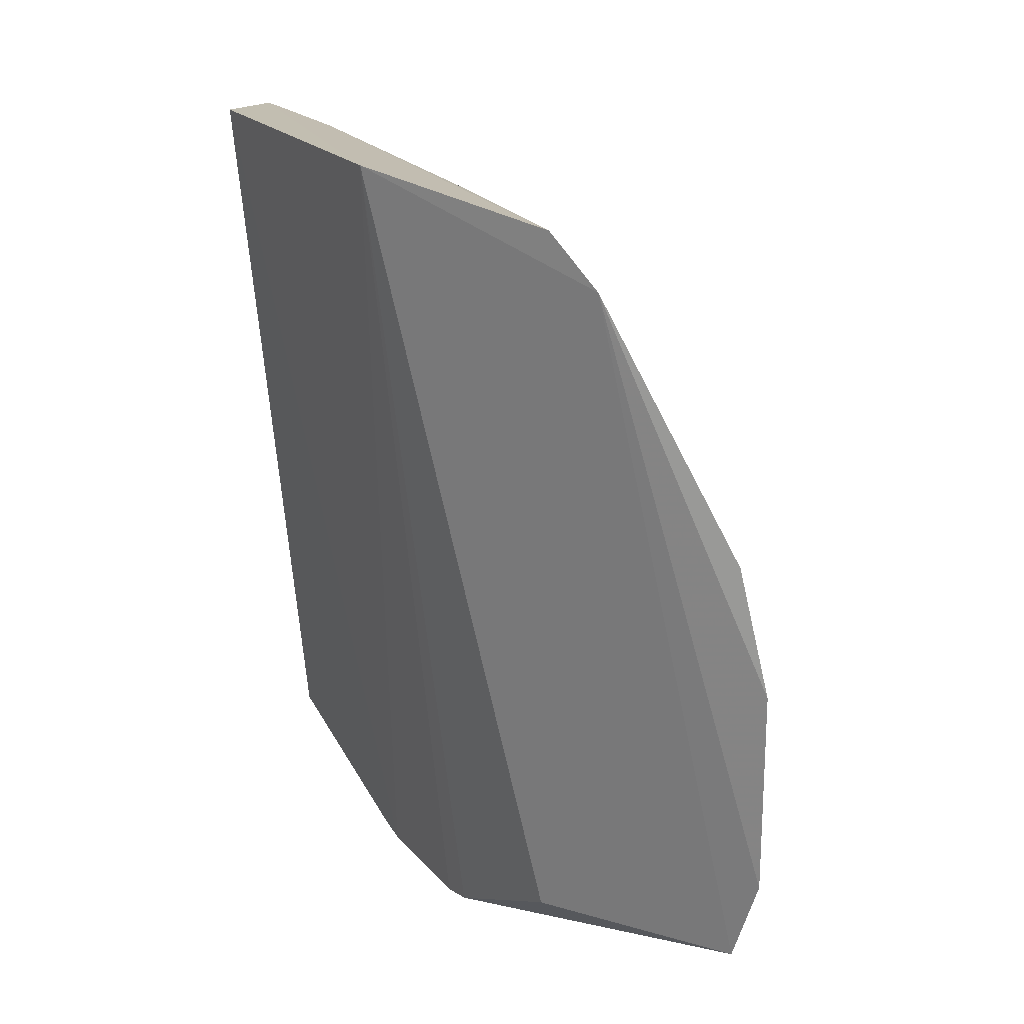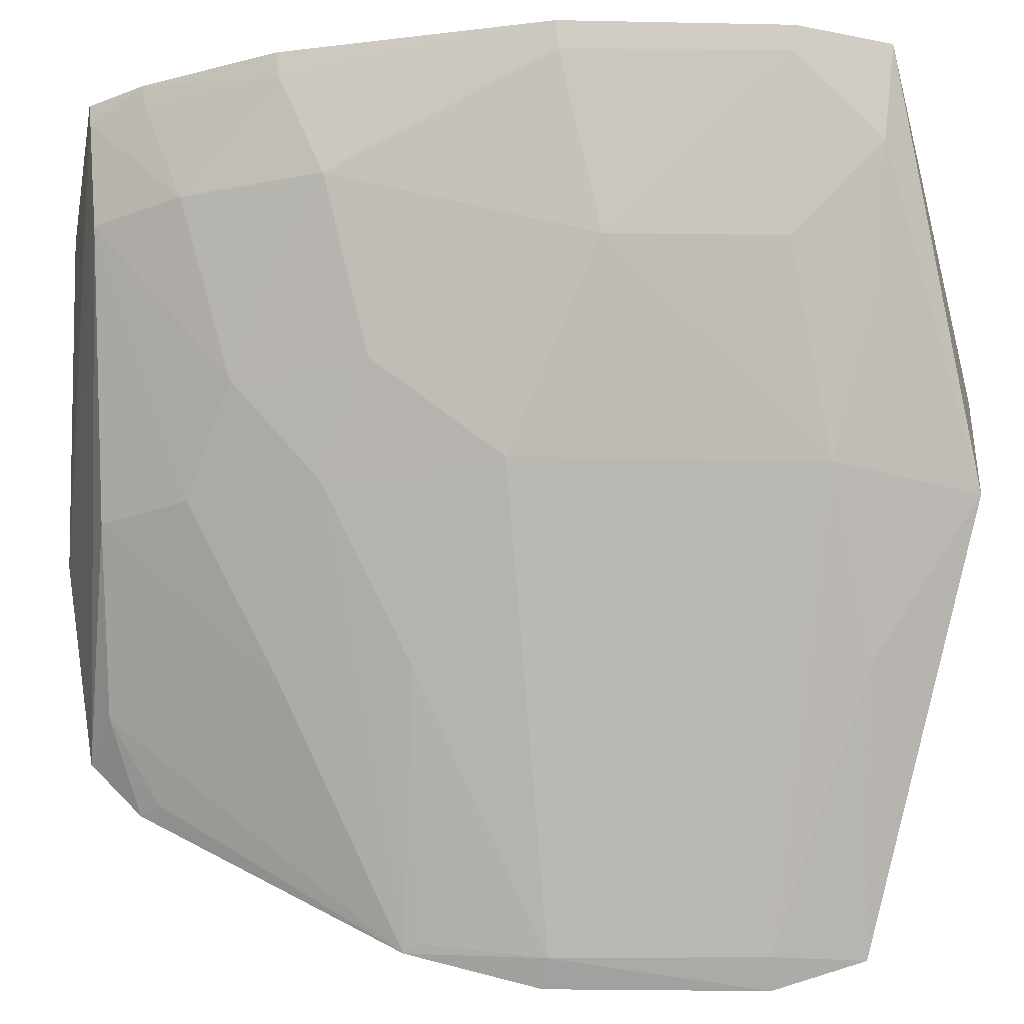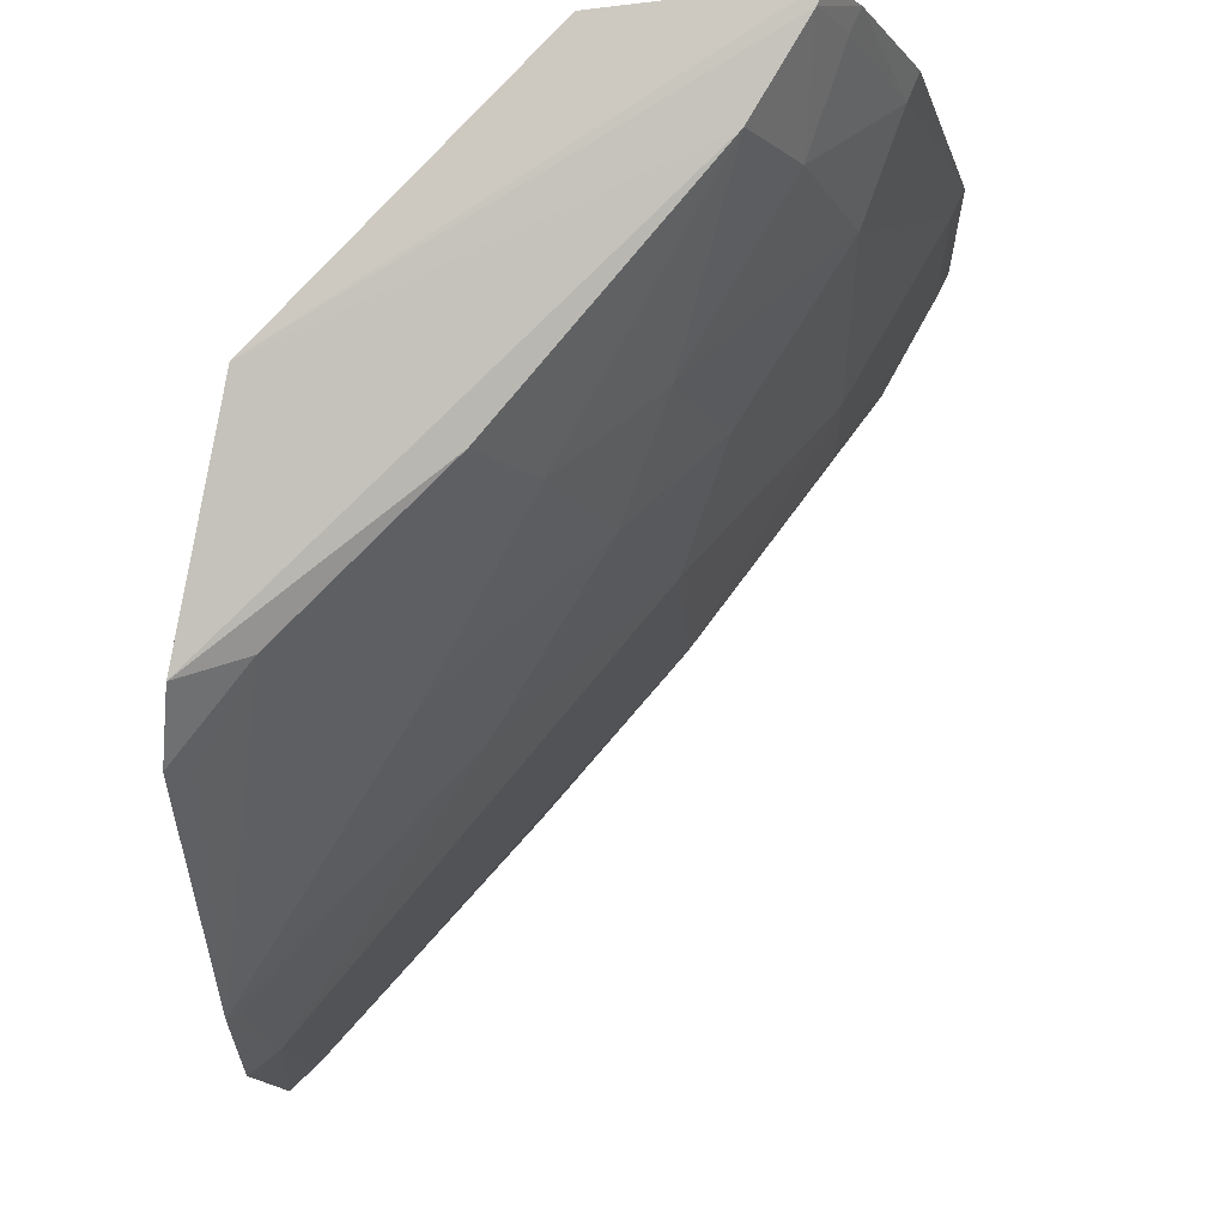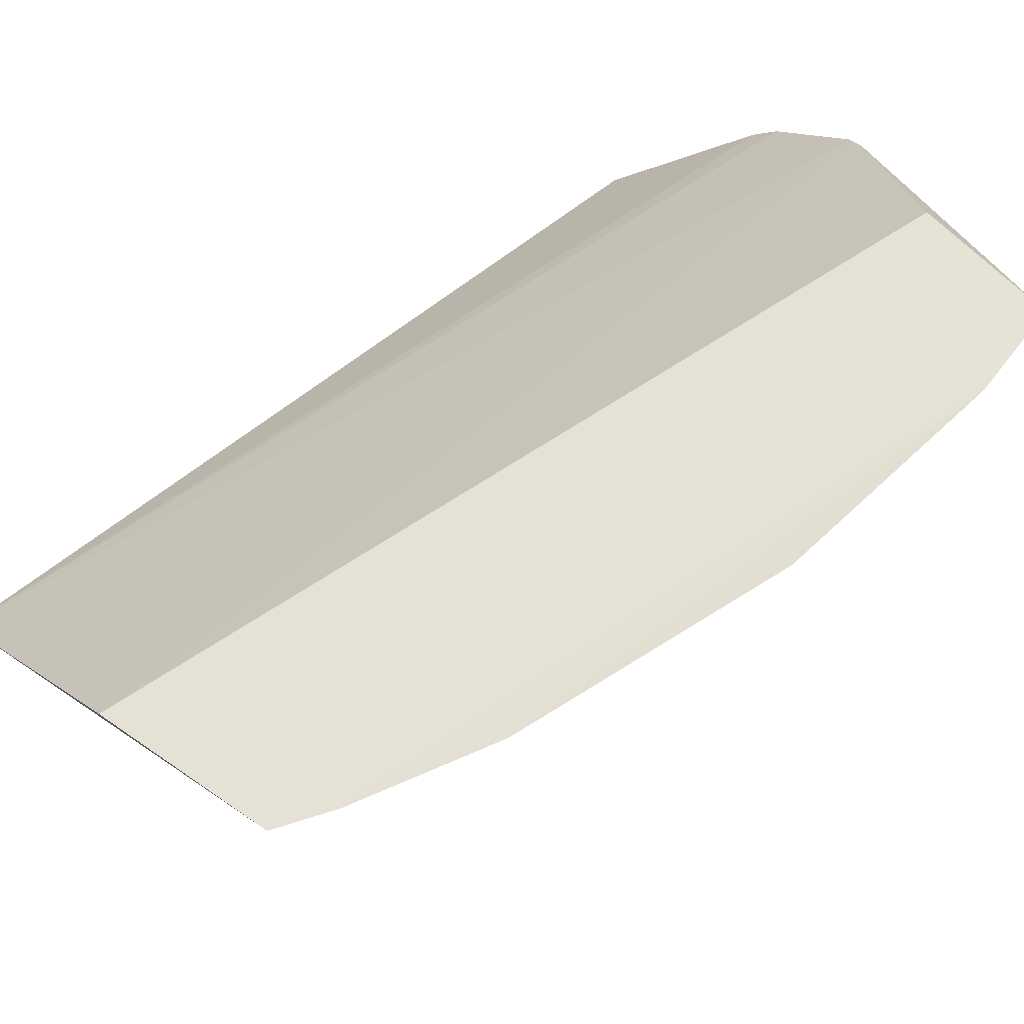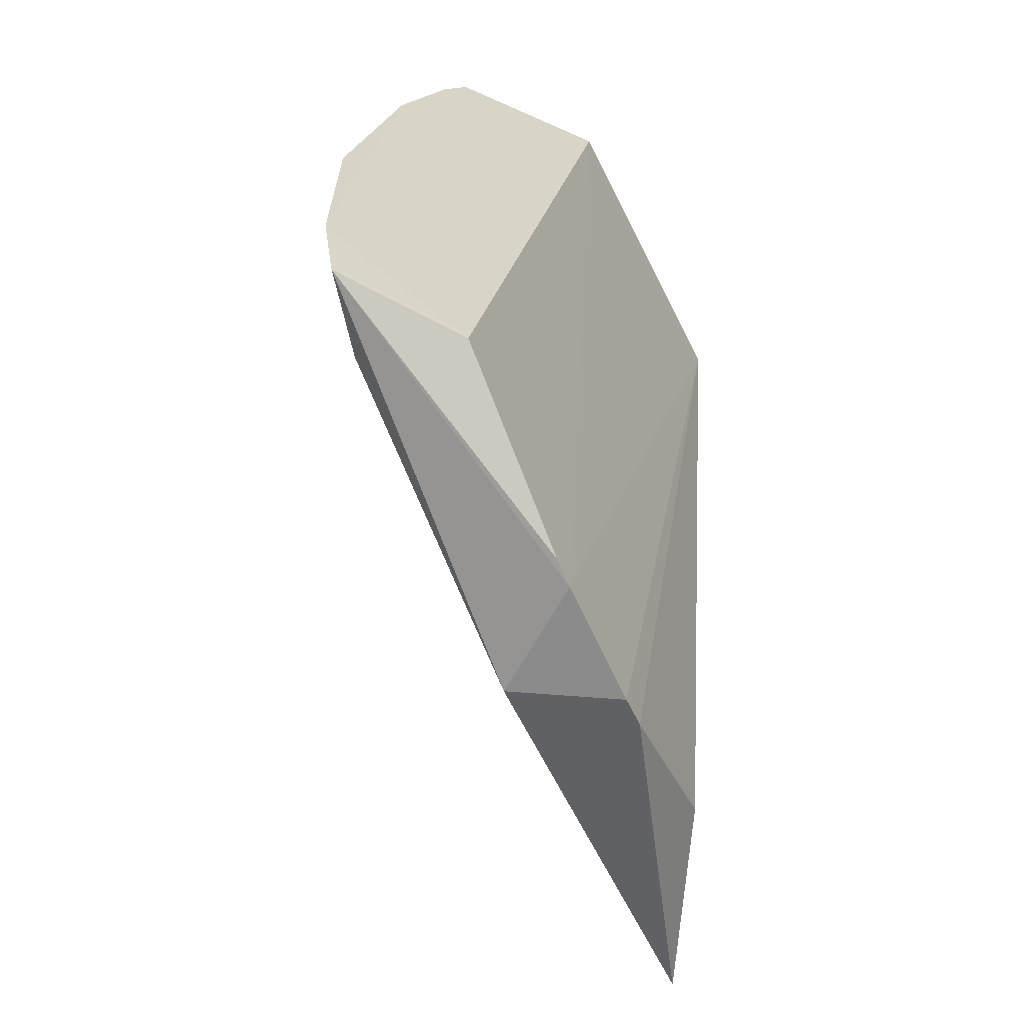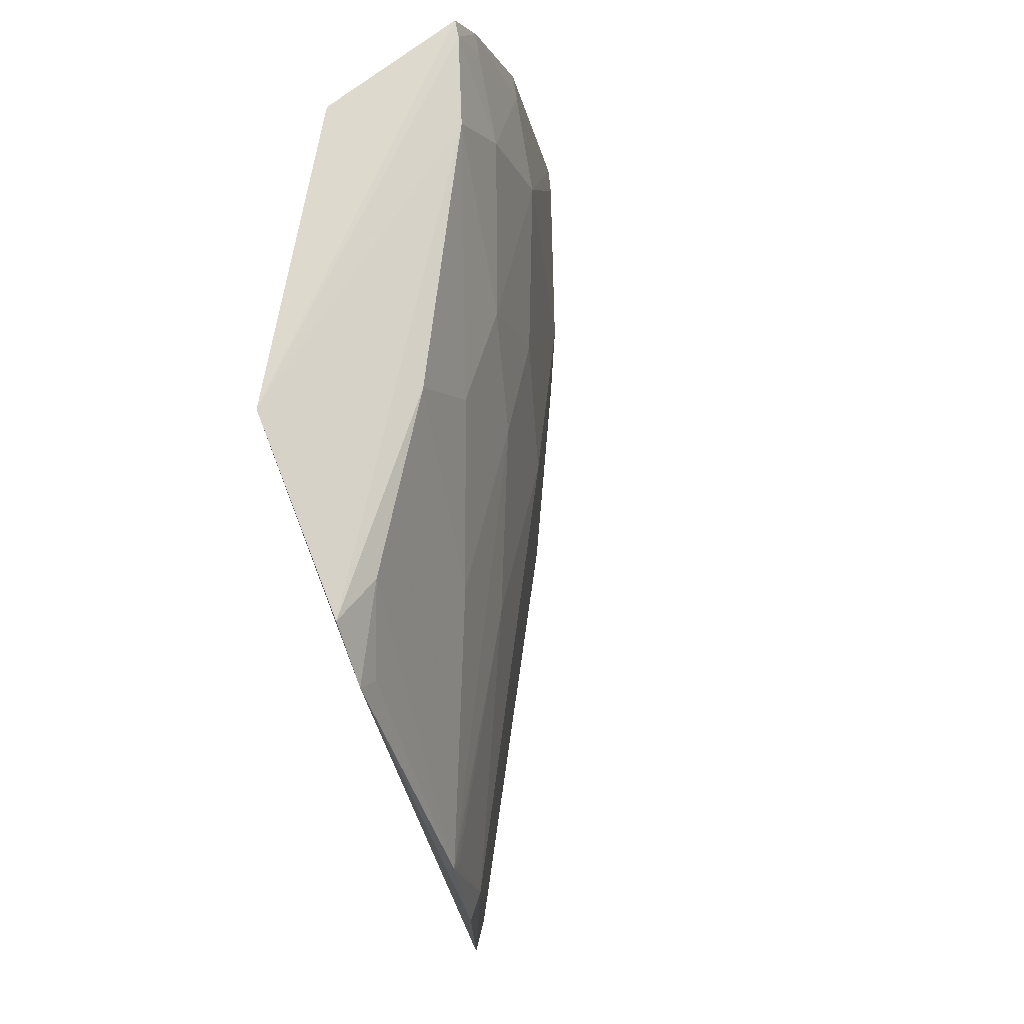
<metadata>
{"format":"obj","ext":"obj","renderer":"f3d","projection":"perspective","resolution":1024,"background":"white","views":[{"elev":23.1,"azim":108.2,"up":"+Y"},{"elev":-33.3,"azim":-91.2,"up":"+Z"},{"elev":-11.4,"azim":-177.7,"up":"+Z"},{"elev":68.7,"azim":-133.4,"up":"+Z"},{"elev":-64.8,"azim":-16.1,"up":"+Y"},{"elev":70.1,"azim":146.9,"up":"+Y"}]}
</metadata>
<code>
v -0.09074 0.05539 0.06478
v -0.06552 -0.01907 0.002831
v -0.06943 0.0564 0.04167
v -0.06436 0.01046 0.0003087
v -0.1186 -0.01053 0.0678
v -0.06446 0.04804 0.01728
v -0.09659 -0.01435 0.03659
v -0.08202 -0.02885 0.03845
v -0.07015 -0.02024 0.024
v -0.06458 -0.01027 0.0002167
v -0.1014 0.05186 0.05817
v -0.09012 -0.02855 0.04776
v -0.07995 -0.02817 0.03596
v -0.06679 0.01003 0.002265
v -0.06703 -0.01014 0.00247
v -0.1068 0.05252 0.06773
v -0.06541 0.053 0.02219
v -0.1095 0.03085 0.05793
v -0.1042 -0.02005 0.06451
v -0.09271 -0.0281 0.03583
v -0.07928 0.03477 0.02369
v -0.08438 -0.01858 0.02339
v -0.1061 0.05237 0.06609
v -0.08386 0.05133 0.03732
v -0.1089 0.006293 0.052
v -0.1185 0.01052 0.068
v -0.1132 -0.01851 0.05948
v -0.06477 0.02312 0.003497
v -0.09652 0.03916 0.04466
v -0.1137 0.03523 0.06818
v -0.1054 0.04376 0.05839
v -0.07067 0.0509 0.02422
v -0.09649 0.01444 0.0367
v -0.1176 -0.01026 0.06573
v -0.1174 0.01027 0.06578
v -0.1058 -0.01861 0.04989
v -0.1088 -0.01021 0.05209
v -0.1172 -0.01923 0.06703
v -0.08815 0.04319 0.03715
v -0.1093 0.04754 0.06802
v -0.1128 0.03486 0.066
v -0.06615 0.04619 0.01755
v -0.1004 0.02667 0.04456
v -0.08303 0.02261 0.0232
v -0.09187 -0.02788 0.04977
v -0.09253 0.03083 0.03651
v -0.1084 0.04721 0.06616
v -0.06566 0.02186 0.00408
f 9 6 3
f 9 2 6
f 10 6 2
f 10 4 6
f 12 8 3
f 12 3 1
f 13 2 9
f 13 9 3
f 13 3 8
f 14 4 10
f 15 10 2
f 15 14 10
f 15 7 14
f 16 1 3
f 16 5 1
f 17 11 3
f 17 3 6
f 19 12 1
f 19 1 5
f 20 8 12
f 20 13 8
f 20 2 13
f 22 15 2
f 22 7 15
f 22 20 7
f 22 2 20
f 23 16 3
f 23 3 11
f 24 11 17
f 28 6 4
f 28 4 14
f 30 26 5
f 31 23 11
f 31 29 18
f 31 11 29
f 32 24 17
f 32 17 6
f 32 28 21
f 32 21 24
f 33 14 7
f 33 7 25
f 34 5 26
f 35 26 18
f 35 18 25
f 35 34 26
f 35 25 34
f 36 27 7
f 36 7 20
f 36 20 27
f 37 25 7
f 37 7 27
f 37 34 25
f 37 27 34
f 38 19 5
f 38 34 27
f 38 5 34
f 38 27 20
f 38 20 12
f 39 24 21
f 39 29 11
f 39 11 24
f 40 16 23
f 40 30 5
f 40 5 16
f 41 18 26
f 41 26 30
f 41 31 18
f 41 30 40
f 42 32 6
f 42 6 28
f 42 28 32
f 43 33 25
f 43 25 18
f 43 18 29
f 44 14 33
f 45 38 12
f 45 12 19
f 45 19 38
f 46 39 21
f 46 29 39
f 46 21 28
f 46 28 44
f 46 43 29
f 46 44 33
f 46 33 43
f 47 40 23
f 47 23 31
f 47 41 40
f 47 31 41
f 48 44 28
f 48 28 14
f 48 14 44

</code>
